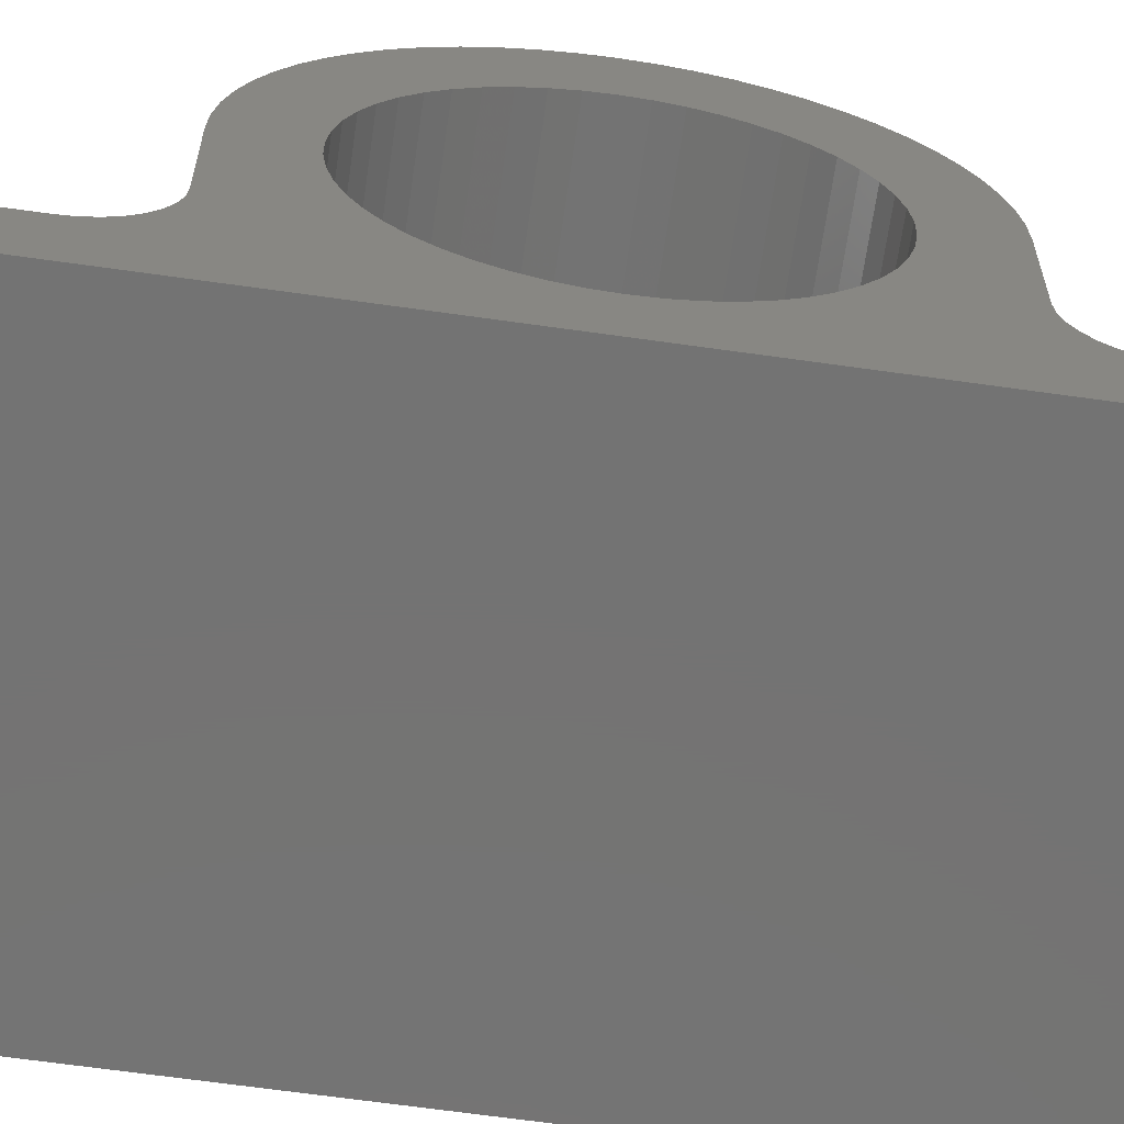
<metadata>
{"format":"stl","ext":"stl","renderer":"f3d","projection":"perspective","resolution":1024,"background":"white","views":[{"elev":-65.6,"azim":-98.1,"up":"+Z"}]}
</metadata>
<code>
# stl→obj: 414 verts, 844 faces
v -3.417 -8 1.083
v -3.417 -8 0.08333
v 3.583 -8 0.08333
v 3.583 -8 1.083
v 2.784 7.411 0.08333
v 3.583 8 0.08333
v 2.874 7.332 0.08333
v 2.943 7.232 0.08333
v 2.677 7.468 0.08333
v 2.985 7.12 0.08333
v 2.56 7.496 0.08333
v 3 7 0.08333
v 2.44 7.496 0.08333
v 2.985 6.88 0.08333
v 2.323 7.468 0.08333
v 2.943 6.768 0.08333
v -2.216 7.411 0.08333
v 2.216 7.411 0.08333
v 2.126 7.332 0.08333
v -2.126 7.332 0.08333
v -2.057 7.232 0.08333
v 2.057 7.232 0.08333
v 2.015 7.12 0.08333
v -2.323 7.468 0.08333
v -2.015 7.12 0.08333
v -2 7 0.08333
v 2 7 0.08333
v -2.015 6.88 0.08333
v 2.015 6.88 0.08333
v -2.057 6.768 0.08333
v 2.057 6.768 0.08333
v 2.126 6.668 0.08333
v -3.417 8 0.08333
v -2.44 7.496 0.08333
v -2.56 7.496 0.08333
v -2.677 7.468 0.08333
v -2.784 7.411 0.08333
v -2.126 6.668 0.08333
v -2.874 7.332 0.08333
v -2.216 6.589 0.08333
v 2.216 6.589 0.08333
v -2.943 7.232 0.08333
v -2.323 6.532 0.08333
v 2.323 6.532 0.08333
v -2.985 7.12 0.08333
v -3 7 0.08333
v -2.985 6.88 0.08333
v 2.784 -6.589 0.08333
v 2.677 6.532 0.08333
v 2.784 6.589 0.08333
v 2.874 6.668 0.08333
v 2.874 -6.668 0.08333
v 2.943 -6.768 0.08333
v 2.677 -6.532 0.08333
v 2.56 -6.504 0.08333
v 2.56 6.504 0.08333
v 2.44 -6.504 0.08333
v 2.44 6.504 0.08333
v 2.323 -6.532 0.08333
v 3 -7 0.08333
v 2.985 -6.88 0.08333
v 2.943 -7.232 0.08333
v 2.985 -7.12 0.08333
v 2.874 -7.332 0.08333
v 2.784 -7.411 0.08333
v 2.677 -7.468 0.08333
v 2.56 -7.496 0.08333
v 2.44 -7.496 0.08333
v 2.323 -7.468 0.08333
v -2.216 -6.589 0.08333
v 2.126 -6.668 0.08333
v -2.126 -6.668 0.08333
v 2.216 -6.589 0.08333
v -2.057 -6.768 0.08333
v 2.057 -6.768 0.08333
v -2.323 -6.532 0.08333
v -2.015 -6.88 0.08333
v 2.015 -6.88 0.08333
v 2 -7 0.08333
v -2.44 -6.504 0.08333
v -2.44 6.504 0.08333
v -2 -7 0.08333
v 2.015 -7.12 0.08333
v -2.56 -6.504 0.08333
v -2.56 6.504 0.08333
v -2.015 -7.12 0.08333
v -2.677 -6.532 0.08333
v -2.677 6.532 0.08333
v -2.057 -7.232 0.08333
v 2.057 -7.232 0.08333
v 2.126 -7.332 0.08333
v -2.784 -6.589 0.08333
v -2.874 6.668 0.08333
v -2.784 6.589 0.08333
v -2.126 -7.332 0.08333
v -2.874 -6.668 0.08333
v -2.216 -7.411 0.08333
v 2.216 -7.411 0.08333
v -2.323 -7.468 0.08333
v -2.677 -7.468 0.08333
v -2.56 -7.496 0.08333
v -2.44 -7.496 0.08333
v -2.985 -6.88 0.08333
v -3 -7 0.08333
v -2.985 -7.12 0.08333
v -2.943 -7.232 0.08333
v -2.874 -7.332 0.08333
v -2.784 -7.411 0.08333
v -2.943 6.768 0.08333
v -2.943 -6.768 0.08333
v 2.784 -7.411 1.083
v 2.874 -7.332 1.083
v 2.943 -7.232 1.083
v 2.677 -7.468 1.083
v 2.985 -7.12 1.083
v 2.56 -7.496 1.083
v 3 -7 1.083
v 2.44 -7.496 1.083
v 2.985 -6.88 1.083
v 2.323 -7.468 1.083
v 3.583 -4.5 1.083
v 2.943 -6.768 1.083
v 2.874 -6.668 1.083
v 2.784 -6.589 1.083
v 2.677 -6.532 1.083
v 2.56 -6.504 1.083
v 2.44 -6.504 1.083
v 2.323 -6.532 1.083
v 2.216 -6.589 1.083
v -2.216 -7.411 1.083
v 2.216 -7.411 1.083
v 2.126 -7.332 1.083
v -2.126 -7.332 1.083
v -2.057 -7.232 1.083
v 2.057 -7.232 1.083
v -2.323 -7.468 1.083
v -2.015 -7.12 1.083
v 2.015 -7.12 1.083
v -2 -7 1.083
v 2 -7 1.083
v -2.015 -6.88 1.083
v 2.015 -6.88 1.083
v -2.057 -6.768 1.083
v 2.057 -6.768 1.083
v 2.126 -6.668 1.083
v -2.677 -7.468 1.083
v -2.784 -7.411 1.083
v -2.56 -7.496 1.083
v -2.44 -7.496 1.083
v -2.126 -6.668 1.083
v -2.874 -7.332 1.083
v -2.216 -6.589 1.083
v -2.943 -7.232 1.083
v -2.985 -7.12 1.083
v -3 -7 1.083
v -2.985 -6.88 1.083
v -3.417 -4.5 1.083
v -2.323 -6.532 1.083
v -2.44 -6.504 1.083
v -2.56 -6.504 1.083
v -2.677 -6.532 1.083
v -2.784 -6.589 1.083
v -2.874 -6.668 1.083
v -2.943 -6.768 1.083
v -3.417 1.711 5.322
v -3.417 2.342 6.184
v -3.417 2.601 5.925
v -3.417 1.926 5.094
v -3.417 2.832 5.641
v -3.417 1.469 5.523
v -3.417 2.057 6.415
v -3.417 2.111 4.84
v -3.417 3.031 5.333
v -3.417 1.204 5.691
v -3.417 1.424 6.781
v -3.417 1.75 6.614
v -3.417 2.262 4.564
v -3.417 3.197 5.007
v -3.417 3.329 4.665
v -3.417 0.9203 5.824
v -3.417 1.082 6.912
v -3.417 2.378 4.273
v -3.417 3.424 4.311
v -3.417 0.6217 5.921
v -3.417 0.7277 7.007
v -3.417 2.456 3.968
v -3.417 3.481 3.949
v -3.417 0.3133 5.98
v -3.417 0.3658 7.064
v -3.417 2.495 3.657
v -3.417 3.5 3.583
v -3.417 -3.025e-15 6
v -3.417 -0.3658 7.064
v -3.417 -8.882e-16 7.083
v -3.417 2.495 3.343
v -3.417 -0.3133 5.98
v -3.417 -0.7277 7.007
v -3.417 4.5 1.083
v -3.417 8 1.083
v -3.417 2.456 3.032
v -3.417 3.5 2.083
v -3.417 4.305 1.103
v -3.417 -0.6217 5.921
v -3.417 -1.082 6.912
v -3.417 2.378 2.727
v -3.417 -0.9203 5.824
v -3.417 -1.424 6.781
v -3.417 2.262 2.436
v -3.417 -1.204 5.691
v -3.417 -1.75 6.614
v -3.417 -2.057 6.415
v -3.417 2.111 2.16
v -3.417 3.519 1.888
v -3.417 3.576 1.701
v -3.417 -1.469 5.523
v -3.417 -2.342 6.184
v -3.417 1.926 1.906
v -3.417 3.669 1.528
v -3.417 -1.711 5.322
v -3.417 1.711 1.678
v -3.417 3.793 1.376
v -3.417 -2.601 5.925
v -3.417 -1.926 5.094
v -3.417 1.469 1.477
v -3.417 3.944 1.252
v -3.417 -2.832 5.641
v -3.417 -2.111 4.84
v -3.417 1.204 1.309
v -3.417 4.117 1.159
v -3.417 -3.031 5.333
v -3.417 -2.262 4.564
v -3.417 0.9203 1.176
v -3.417 -3.197 5.007
v -3.417 0.6217 1.079
v -3.417 -3.329 4.665
v -3.417 -2.378 4.273
v -3.417 0.3133 1.02
v -3.417 -3.424 4.311
v -3.417 -2.456 3.968
v -3.417 -3.481 3.949
v -3.417 -2.495 3.657
v -3.417 -3.5 3.583
v -3.417 -2.495 3.343
v -3.417 -2.456 3.032
v -3.417 -3.5 2.083
v -3.417 -2.378 2.727
v -3.417 -2.262 2.436
v -3.417 -2.111 2.16
v -3.417 -3.519 1.888
v -3.417 -3.576 1.701
v -3.417 -1.926 1.906
v -3.417 -3.669 1.528
v -3.417 -1.711 1.678
v -3.417 -3.793 1.376
v -3.417 -1.469 1.477
v -3.417 -3.944 1.252
v -3.417 -1.204 1.309
v -3.417 -4.117 1.159
v -3.417 -0.9203 1.176
v -3.417 -0.6217 1.079
v -3.417 -4.305 1.103
v -3.417 -0.3133 1.02
v -3.417 -6.123e-16 1
v 3.583 1.711 5.322
v 3.583 2.601 5.925
v 3.583 2.342 6.184
v 3.583 1.926 5.094
v 3.583 2.832 5.641
v 3.583 1.469 5.523
v 3.583 2.057 6.415
v 3.583 2.111 4.84
v 3.583 3.031 5.333
v 3.583 1.204 5.691
v 3.583 1.75 6.614
v 3.583 1.424 6.781
v 3.583 2.262 4.564
v 3.583 3.197 5.007
v 3.583 3.329 4.665
v 3.583 0.9203 5.824
v 3.583 1.082 6.912
v 3.583 2.378 4.273
v 3.583 3.424 4.311
v 3.583 0.6217 5.921
v 3.583 0.7277 7.007
v 3.583 2.456 3.968
v 3.583 3.481 3.949
v 3.583 0.3133 5.98
v 3.583 0.3658 7.064
v 3.583 2.495 3.657
v 3.583 3.5 3.583
v 3.583 -3.025e-15 6
v 3.583 -8.882e-16 7.083
v 3.583 -0.3658 7.064
v 3.583 2.495 3.343
v 3.583 -0.3133 5.98
v 3.583 -0.7277 7.007
v 3.583 4.5 1.083
v 3.583 8 1.083
v 3.583 2.456 3.032
v 3.583 3.5 2.083
v 3.583 4.305 1.103
v 3.583 -0.6217 5.921
v 3.583 -1.082 6.912
v 3.583 2.378 2.727
v 3.583 -0.9203 5.824
v 3.583 -1.424 6.781
v 3.583 2.262 2.436
v 3.583 -1.204 5.691
v 3.583 -1.75 6.614
v 3.583 -2.057 6.415
v 3.583 2.111 2.16
v 3.583 3.519 1.888
v 3.583 3.576 1.701
v 3.583 -1.469 5.523
v 3.583 -2.342 6.184
v 3.583 1.926 1.906
v 3.583 3.669 1.528
v 3.583 -1.711 5.322
v 3.583 1.711 1.678
v 3.583 3.793 1.376
v 3.583 -2.601 5.925
v 3.583 -1.926 5.094
v 3.583 1.469 1.477
v 3.583 3.944 1.252
v 3.583 -2.832 5.641
v 3.583 -2.111 4.84
v 3.583 1.204 1.309
v 3.583 4.117 1.159
v 3.583 -3.031 5.333
v 3.583 -2.262 4.564
v 3.583 0.9203 1.176
v 3.583 -3.197 5.007
v 3.583 0.6217 1.079
v 3.583 -3.329 4.665
v 3.583 -2.378 4.273
v 3.583 0.3133 1.02
v 3.583 -3.424 4.311
v 3.583 -2.456 3.968
v 3.583 -3.481 3.949
v 3.583 -2.495 3.657
v 3.583 -3.5 3.583
v 3.583 -2.495 3.343
v 3.583 -2.456 3.032
v 3.583 -3.5 2.083
v 3.583 -2.378 2.727
v 3.583 -2.262 2.436
v 3.583 -2.111 2.16
v 3.583 -3.519 1.888
v 3.583 -3.576 1.701
v 3.583 -1.926 1.906
v 3.583 -3.669 1.528
v 3.583 -1.711 1.678
v 3.583 -3.793 1.376
v 3.583 -1.469 1.477
v 3.583 -3.944 1.252
v 3.583 -1.204 1.309
v 3.583 -4.117 1.159
v 3.583 -0.6217 1.079
v 3.583 -0.9203 1.176
v 3.583 -4.305 1.103
v 3.583 -0.3133 1.02
v 3.583 -6.123e-16 1
v 2.985 7.12 1.083
v 3 7 1.083
v 2.943 7.232 1.083
v 2.874 7.332 1.083
v 2.784 7.411 1.083
v 2.677 7.468 1.083
v 2.56 7.496 1.083
v 2.44 7.496 1.083
v 2.323 7.468 1.083
v 2.216 7.411 1.083
v 2.126 7.332 1.083
v 2.057 7.232 1.083
v 2.015 7.12 1.083
v 2 7 1.083
v 2.015 6.88 1.083
v 2.057 6.768 1.083
v 2.126 6.668 1.083
v 2.216 6.589 1.083
v 2.323 6.532 1.083
v 2.44 6.504 1.083
v 2.56 6.504 1.083
v 2.677 6.532 1.083
v 2.784 6.589 1.083
v 2.874 6.668 1.083
v 2.943 6.768 1.083
v 2.985 6.88 1.083
v -2.015 7.12 1.083
v -2 7 1.083
v -2.057 7.232 1.083
v -2.126 7.332 1.083
v -2.216 7.411 1.083
v -2.323 7.468 1.083
v -2.44 7.496 1.083
v -2.56 7.496 1.083
v -2.677 7.468 1.083
v -2.784 7.411 1.083
v -2.874 7.332 1.083
v -2.943 7.232 1.083
v -2.985 7.12 1.083
v -3 7 1.083
v -2.985 6.88 1.083
v -2.943 6.768 1.083
v -2.874 6.668 1.083
v -2.784 6.589 1.083
v -2.677 6.532 1.083
v -2.56 6.504 1.083
v -2.44 6.504 1.083
v -2.323 6.532 1.083
v -2.216 6.589 1.083
v -2.126 6.668 1.083
v -2.057 6.768 1.083
v -2.015 6.88 1.083
f 1 2 3
f 1 3 4
f 5 6 7
f 8 7 6
f 9 6 5
f 10 8 6
f 11 6 9
f 12 10 6
f 13 6 11
f 14 12 6
f 15 6 13
f 16 14 6
f 17 18 19
f 17 19 20
f 21 19 22
f 21 22 23
f 21 20 19
f 24 15 18
f 24 18 17
f 25 21 23
f 26 23 27
f 26 25 23
f 28 27 29
f 28 26 27
f 30 29 31
f 30 31 32
f 30 28 29
f 33 6 15
f 33 15 24
f 33 24 34
f 33 34 35
f 33 35 36
f 33 36 37
f 38 30 32
f 39 33 37
f 40 32 41
f 40 38 32
f 42 33 39
f 43 41 44
f 43 40 41
f 45 33 42
f 46 33 45
f 47 33 46
f 48 49 50
f 48 50 51
f 48 51 52
f 53 51 16
f 53 52 51
f 54 49 48
f 55 49 54
f 55 56 49
f 57 58 56
f 57 56 55
f 59 44 58
f 59 58 57
f 3 53 16
f 3 16 6
f 3 60 61
f 3 61 53
f 3 62 63
f 3 63 60
f 64 62 3
f 65 64 3
f 66 65 3
f 67 66 3
f 68 67 3
f 69 68 3
f 70 71 72
f 70 73 71
f 74 72 71
f 74 71 75
f 76 44 59
f 76 43 44
f 76 59 73
f 76 73 70
f 77 75 78
f 77 78 79
f 77 74 75
f 80 43 76
f 80 81 43
f 82 79 83
f 82 77 79
f 84 85 81
f 84 81 80
f 86 82 83
f 87 88 85
f 87 85 84
f 89 83 90
f 89 90 91
f 89 86 83
f 92 93 94
f 92 94 88
f 92 88 87
f 95 89 91
f 96 93 92
f 97 91 98
f 97 95 91
f 99 97 98
f 99 98 69
f 2 100 101
f 2 101 102
f 2 102 99
f 2 99 69
f 2 69 3
f 2 103 104
f 2 104 105
f 2 105 106
f 2 106 107
f 2 107 108
f 2 108 100
f 2 33 47
f 2 47 109
f 2 109 93
f 2 93 103
f 103 93 110
f 110 93 96
f 111 4 112
f 113 112 4
f 114 4 111
f 115 113 4
f 116 4 114
f 117 115 4
f 118 4 116
f 119 117 4
f 120 4 118
f 121 122 119
f 121 123 122
f 121 124 123
f 121 125 124
f 121 126 125
f 121 127 126
f 121 128 127
f 121 129 128
f 121 119 4
f 130 131 132
f 130 132 133
f 134 132 135
f 134 133 132
f 136 131 130
f 136 120 131
f 137 135 138
f 137 134 135
f 139 137 138
f 139 138 140
f 141 140 142
f 141 139 140
f 143 144 145
f 143 142 144
f 143 141 142
f 1 120 136
f 1 146 147
f 1 148 146
f 1 149 148
f 1 136 149
f 1 4 120
f 150 143 145
f 151 1 147
f 152 145 129
f 152 150 145
f 153 1 151
f 154 1 153
f 155 1 154
f 156 1 155
f 157 129 121
f 157 158 152
f 157 159 158
f 157 160 159
f 157 161 160
f 157 162 161
f 157 152 129
f 157 163 162
f 157 164 163
f 157 156 164
f 157 1 156
f 165 166 167
f 168 165 167
f 168 167 169
f 170 166 165
f 170 171 166
f 172 169 173
f 172 168 169
f 174 175 176
f 174 176 171
f 174 171 170
f 177 173 178
f 177 178 179
f 177 172 173
f 180 181 175
f 180 175 174
f 182 179 183
f 182 177 179
f 184 185 181
f 184 181 180
f 186 183 187
f 186 182 183
f 188 189 185
f 188 185 184
f 190 186 187
f 190 187 191
f 192 193 194
f 192 194 189
f 192 189 188
f 195 190 191
f 196 197 193
f 196 193 192
f 198 199 33
f 200 191 201
f 200 195 191
f 202 198 33
f 203 204 197
f 203 197 196
f 205 200 201
f 206 207 204
f 206 204 203
f 208 205 201
f 209 207 206
f 209 210 207
f 211 210 209
f 212 201 213
f 212 213 214
f 212 208 201
f 215 211 209
f 216 211 215
f 217 214 218
f 217 212 214
f 219 216 215
f 220 217 218
f 220 218 221
f 222 216 219
f 223 222 219
f 224 220 221
f 224 221 225
f 226 222 223
f 227 226 223
f 228 225 229
f 228 224 225
f 230 227 231
f 230 226 227
f 232 228 229
f 233 230 231
f 234 232 229
f 234 229 202
f 235 233 231
f 235 231 236
f 237 202 33
f 237 234 202
f 238 235 236
f 238 236 239
f 240 238 239
f 240 239 241
f 242 240 241
f 242 241 243
f 242 243 244
f 245 242 244
f 245 244 246
f 245 246 247
f 245 247 248
f 249 245 248
f 250 249 248
f 250 248 251
f 252 250 251
f 252 251 253
f 254 252 253
f 254 253 255
f 256 254 255
f 256 255 257
f 258 256 257
f 258 259 260
f 258 257 259
f 261 260 262
f 261 258 260
f 2 1 157
f 2 157 261
f 2 261 262
f 33 2 263
f 263 2 262
f 33 263 237
f 264 265 266
f 267 265 264
f 267 268 265
f 269 264 266
f 269 266 270
f 271 272 268
f 271 268 267
f 273 274 275
f 273 270 274
f 273 269 270
f 276 277 272
f 276 278 277
f 276 272 271
f 279 275 280
f 279 273 275
f 281 282 278
f 281 278 276
f 283 279 280
f 283 280 284
f 285 286 282
f 285 282 281
f 287 284 288
f 287 283 284
f 289 286 285
f 289 290 286
f 291 292 293
f 291 288 292
f 291 287 288
f 294 290 289
f 295 293 296
f 295 291 293
f 297 6 298
f 299 300 290
f 299 290 294
f 301 6 297
f 302 296 303
f 302 295 296
f 304 300 299
f 305 303 306
f 305 302 303
f 307 300 304
f 308 306 309
f 308 305 306
f 310 308 309
f 311 312 300
f 311 313 312
f 311 300 307
f 314 308 310
f 315 314 310
f 316 317 313
f 316 313 311
f 318 314 315
f 319 320 317
f 319 317 316
f 321 318 315
f 322 318 321
f 323 324 320
f 323 320 319
f 325 322 321
f 326 322 325
f 327 324 323
f 327 328 324
f 329 326 325
f 329 330 326
f 331 328 327
f 332 330 329
f 333 301 328
f 333 328 331
f 334 330 332
f 334 335 330
f 336 6 301
f 336 301 333
f 337 335 334
f 337 338 335
f 339 338 337
f 339 340 338
f 341 340 339
f 341 342 340
f 341 343 342
f 344 343 341
f 344 345 343
f 344 346 345
f 344 347 346
f 348 347 344
f 349 347 348
f 349 350 347
f 351 350 349
f 351 352 350
f 353 352 351
f 353 354 352
f 355 354 353
f 355 356 354
f 357 356 355
f 357 358 359
f 357 359 356
f 360 361 358
f 360 358 357
f 3 361 360
f 3 121 4
f 3 360 121
f 6 362 3
f 362 361 3
f 6 336 362
f 33 199 298
f 33 298 6
f 363 12 364
f 363 10 12
f 365 8 10
f 365 10 363
f 366 7 8
f 366 8 365
f 367 5 7
f 367 7 366
f 368 9 5
f 368 5 367
f 369 11 9
f 369 13 11
f 369 9 368
f 370 13 369
f 371 15 13
f 371 13 370
f 372 18 15
f 372 19 18
f 372 15 371
f 373 19 372
f 374 19 373
f 374 22 19
f 375 22 374
f 375 23 22
f 376 23 375
f 376 27 23
f 377 27 376
f 377 29 27
f 378 29 377
f 378 31 29
f 379 31 378
f 379 32 31
f 380 32 379
f 380 41 32
f 381 41 380
f 381 44 41
f 382 44 381
f 382 58 44
f 383 58 382
f 383 56 58
f 384 56 383
f 384 49 56
f 385 49 384
f 385 50 49
f 386 50 385
f 386 51 50
f 387 51 386
f 387 16 51
f 387 14 16
f 388 14 387
f 364 12 14
f 364 14 388
f 119 60 117
f 119 61 60
f 122 53 61
f 122 61 119
f 123 52 53
f 123 53 122
f 124 48 52
f 124 52 123
f 125 54 48
f 125 48 124
f 126 55 54
f 126 57 55
f 126 54 125
f 127 57 126
f 128 59 57
f 128 57 127
f 129 73 59
f 129 71 73
f 129 59 128
f 145 71 129
f 144 71 145
f 144 75 71
f 142 75 144
f 142 78 75
f 140 78 142
f 140 79 78
f 138 79 140
f 138 83 79
f 135 83 138
f 135 90 83
f 132 90 135
f 132 91 90
f 131 91 132
f 131 98 91
f 120 98 131
f 120 69 98
f 118 69 120
f 118 68 69
f 116 68 118
f 116 67 68
f 114 67 116
f 114 66 67
f 111 66 114
f 111 65 66
f 112 65 111
f 112 64 65
f 113 64 112
f 113 62 64
f 113 63 62
f 115 63 113
f 117 60 63
f 117 63 115
f 389 26 390
f 389 25 26
f 391 21 25
f 391 25 389
f 392 20 21
f 392 21 391
f 393 17 20
f 393 20 392
f 394 24 17
f 394 17 393
f 395 34 24
f 395 35 34
f 395 24 394
f 396 35 395
f 397 36 35
f 397 35 396
f 398 37 36
f 398 39 37
f 398 36 397
f 399 39 398
f 400 39 399
f 400 42 39
f 401 42 400
f 401 45 42
f 402 45 401
f 402 46 45
f 403 46 402
f 403 47 46
f 404 47 403
f 404 109 47
f 405 109 404
f 405 93 109
f 406 93 405
f 406 94 93
f 407 94 406
f 407 88 94
f 408 88 407
f 408 85 88
f 409 85 408
f 409 81 85
f 410 81 409
f 410 43 81
f 411 43 410
f 411 40 43
f 412 40 411
f 412 38 40
f 413 38 412
f 413 30 38
f 413 28 30
f 414 28 413
f 390 26 28
f 390 28 414
f 141 82 139
f 141 77 82
f 143 74 77
f 143 77 141
f 150 72 74
f 150 74 143
f 152 70 72
f 152 72 150
f 158 76 70
f 158 70 152
f 159 80 76
f 159 84 80
f 159 76 158
f 160 84 159
f 161 87 84
f 161 84 160
f 162 92 87
f 162 96 92
f 162 87 161
f 163 96 162
f 164 96 163
f 164 110 96
f 156 110 164
f 156 103 110
f 155 103 156
f 155 104 103
f 154 104 155
f 154 105 104
f 153 105 154
f 153 106 105
f 151 106 153
f 151 107 106
f 147 107 151
f 147 108 107
f 146 108 147
f 146 100 108
f 148 100 146
f 148 101 100
f 149 101 148
f 149 102 101
f 136 102 149
f 136 99 102
f 130 99 136
f 130 97 99
f 133 97 130
f 133 95 97
f 134 95 133
f 134 89 95
f 134 86 89
f 137 86 134
f 139 82 86
f 139 86 137
f 261 157 121
f 261 121 360
f 258 360 357
f 258 357 355
f 258 261 360
f 256 258 355
f 254 355 353
f 254 256 355
f 252 353 351
f 252 351 349
f 252 254 353
f 250 252 349
f 249 349 348
f 249 348 344
f 249 250 349
f 245 249 344
f 385 297 386
f 387 386 297
f 384 297 385
f 388 387 297
f 383 297 384
f 382 297 383
f 381 297 382
f 380 297 381
f 298 363 364
f 298 365 363
f 298 364 388
f 298 388 297
f 366 365 298
f 367 366 298
f 368 367 298
f 369 368 298
f 370 369 298
f 371 370 298
f 198 297 380
f 412 380 379
f 411 380 412
f 411 198 380
f 413 412 379
f 413 379 378
f 410 198 411
f 414 413 378
f 414 378 377
f 409 198 410
f 390 377 376
f 390 414 377
f 408 198 409
f 389 376 375
f 389 390 376
f 407 198 408
f 391 374 373
f 391 375 374
f 391 389 375
f 406 198 407
f 392 391 373
f 405 198 406
f 393 373 372
f 393 392 373
f 404 198 405
f 394 372 371
f 394 393 372
f 403 198 404
f 199 371 298
f 199 395 394
f 199 396 395
f 199 397 396
f 199 398 397
f 199 399 398
f 199 400 399
f 199 401 400
f 199 402 401
f 199 403 402
f 199 198 403
f 199 394 371
f 242 245 344
f 242 344 341
f 213 201 300
f 213 300 312
f 214 312 313
f 214 213 312
f 218 313 317
f 218 214 313
f 221 317 320
f 221 320 324
f 221 218 317
f 225 221 324
f 229 324 328
f 229 328 301
f 229 225 324
f 202 229 301
f 198 301 297
f 198 202 301
f 242 341 339
f 240 242 339
f 238 339 337
f 238 240 339
f 235 337 334
f 235 238 337
f 233 334 332
f 233 235 334
f 230 332 329
f 230 233 332
f 226 329 325
f 226 230 329
f 222 325 321
f 222 226 325
f 216 321 315
f 216 222 321
f 211 216 315
f 211 315 310
f 210 211 310
f 210 310 309
f 210 309 306
f 207 210 306
f 204 306 303
f 204 207 306
f 197 303 296
f 197 204 303
f 193 197 296
f 193 296 293
f 194 293 292
f 194 193 293
f 189 292 288
f 189 194 292
f 185 288 284
f 185 189 288
f 181 284 280
f 181 185 284
f 175 280 275
f 175 181 280
f 176 275 274
f 176 175 275
f 171 274 270
f 171 176 274
f 166 270 266
f 166 171 270
f 167 266 265
f 167 166 266
f 169 265 268
f 169 268 272
f 169 167 265
f 173 169 272
f 178 272 277
f 178 173 272
f 179 277 278
f 179 278 282
f 179 178 277
f 183 282 286
f 183 179 282
f 187 183 286
f 191 286 290
f 191 187 286
f 201 191 290
f 201 290 300
f 362 237 263
f 336 237 362
f 333 237 336
f 333 234 237
f 333 232 234
f 331 232 333
f 327 232 331
f 327 228 232
f 323 228 327
f 323 224 228
f 323 220 224
f 319 220 323
f 316 220 319
f 316 217 220
f 316 212 217
f 311 212 316
f 307 212 311
f 307 208 212
f 304 208 307
f 304 205 208
f 299 205 304
f 299 200 205
f 294 200 299
f 294 195 200
f 289 195 294
f 289 190 195
f 285 190 289
f 285 186 190
f 285 182 186
f 281 182 285
f 276 177 182
f 276 182 281
f 271 172 177
f 271 177 276
f 267 168 172
f 267 172 271
f 264 165 168
f 264 168 267
f 269 170 165
f 269 165 264
f 273 174 170
f 273 170 269
f 279 180 174
f 279 174 273
f 283 184 180
f 283 180 279
f 287 188 184
f 287 184 283
f 291 188 287
f 291 192 188
f 295 192 291
f 295 196 192
f 295 203 196
f 302 203 295
f 305 203 302
f 305 206 203
f 308 206 305
f 308 209 206
f 314 209 308
f 314 215 209
f 318 215 314
f 318 219 215
f 322 219 318
f 322 223 219
f 326 223 322
f 326 227 223
f 330 227 326
f 330 231 227
f 330 236 231
f 335 236 330
f 338 236 335
f 338 239 236
f 340 239 338
f 340 241 239
f 342 241 340
f 342 243 241
f 343 243 342
f 343 244 243
f 343 246 244
f 345 246 343
f 346 246 345
f 346 247 246
f 347 247 346
f 347 248 247
f 350 248 347
f 350 251 248
f 350 253 251
f 352 253 350
f 354 253 352
f 354 255 253
f 354 257 255
f 356 257 354
f 359 257 356
f 359 259 257
f 359 260 259
f 358 260 359
f 358 262 260
f 361 262 358
f 362 263 262
f 362 262 361

</code>
